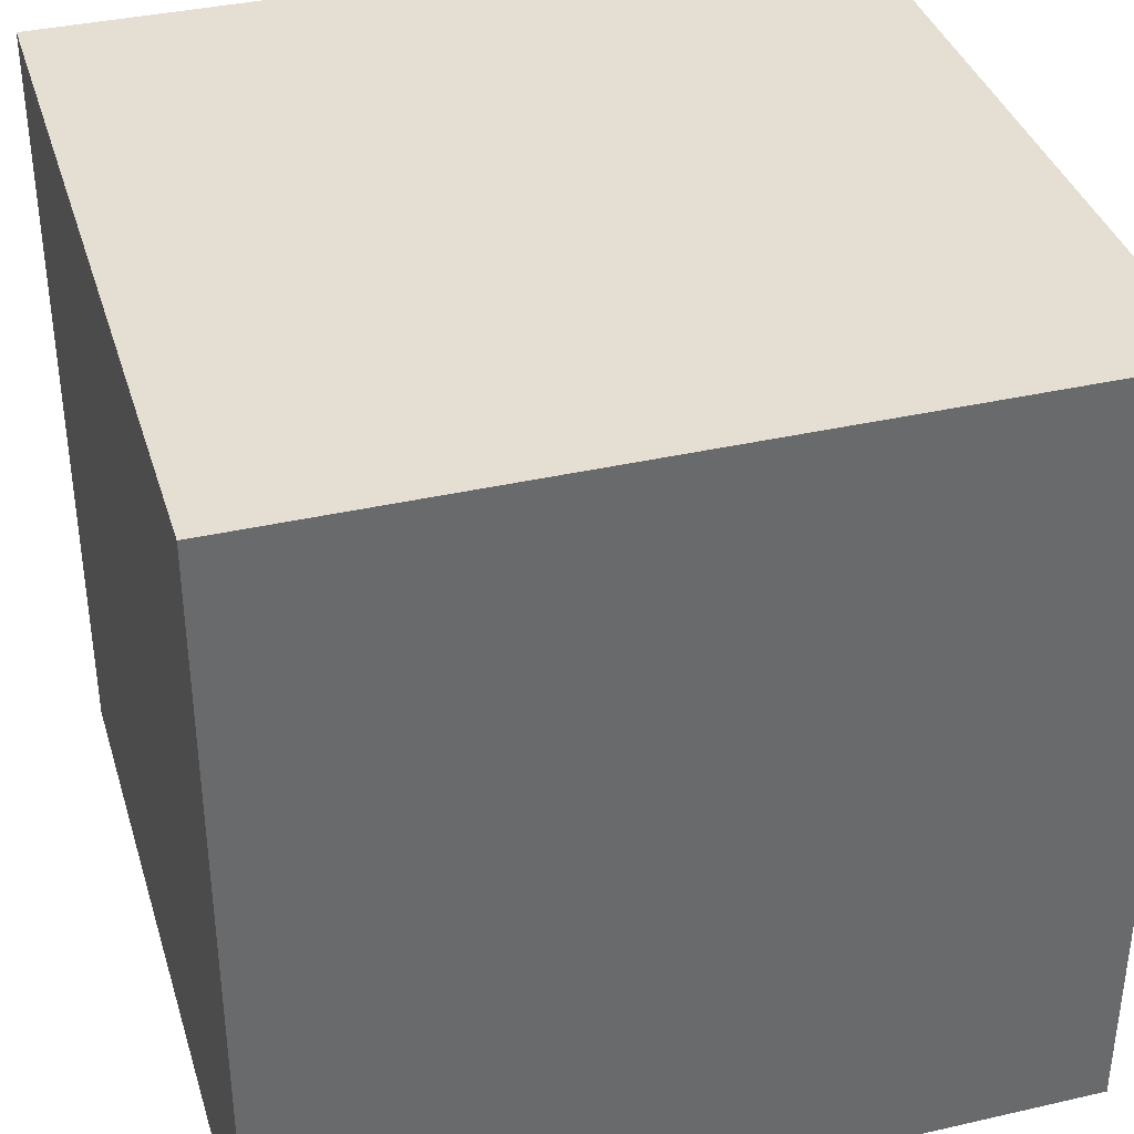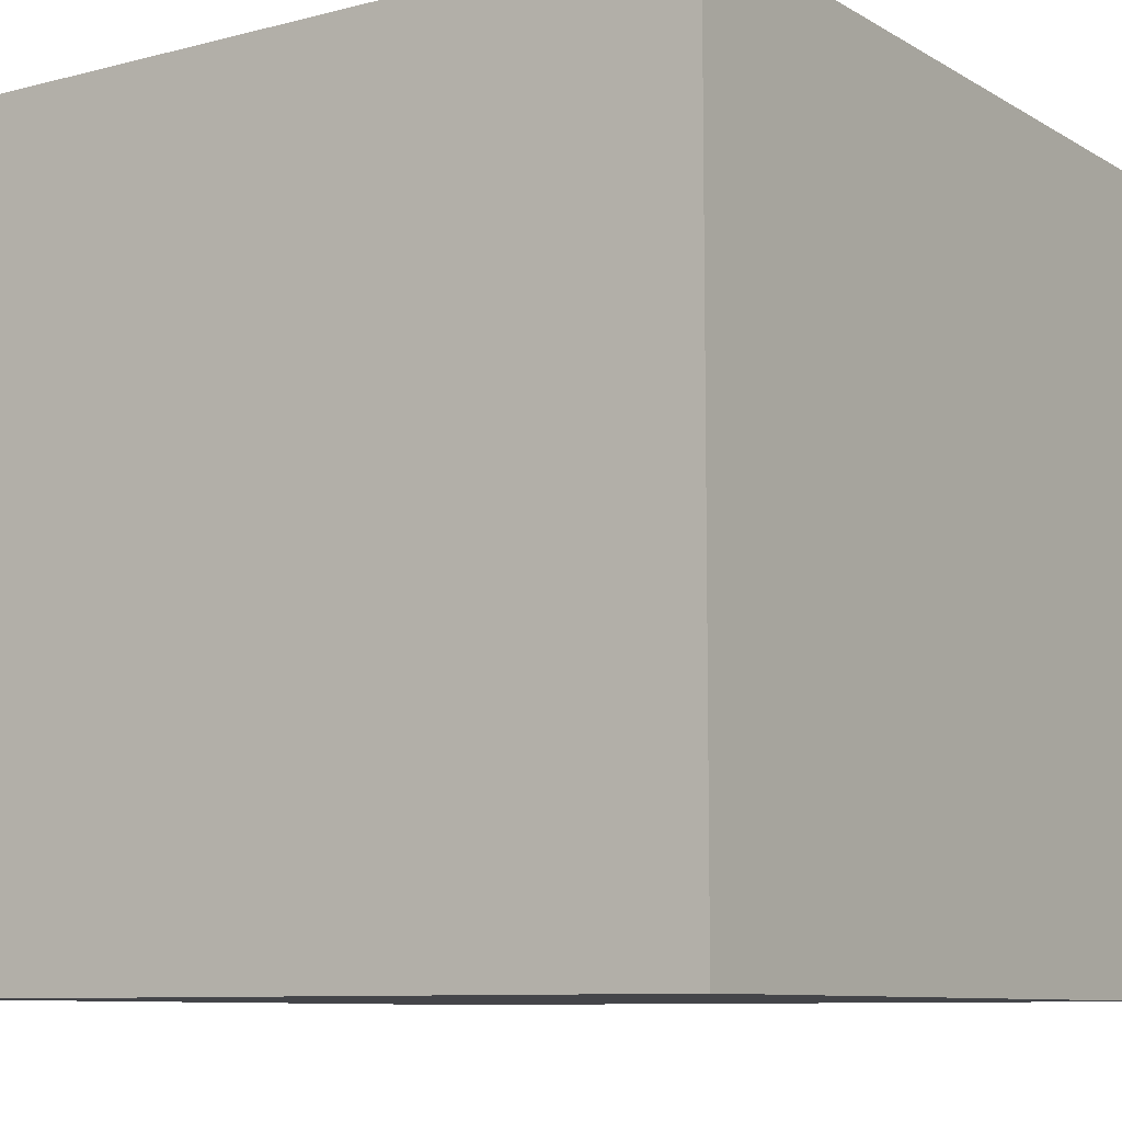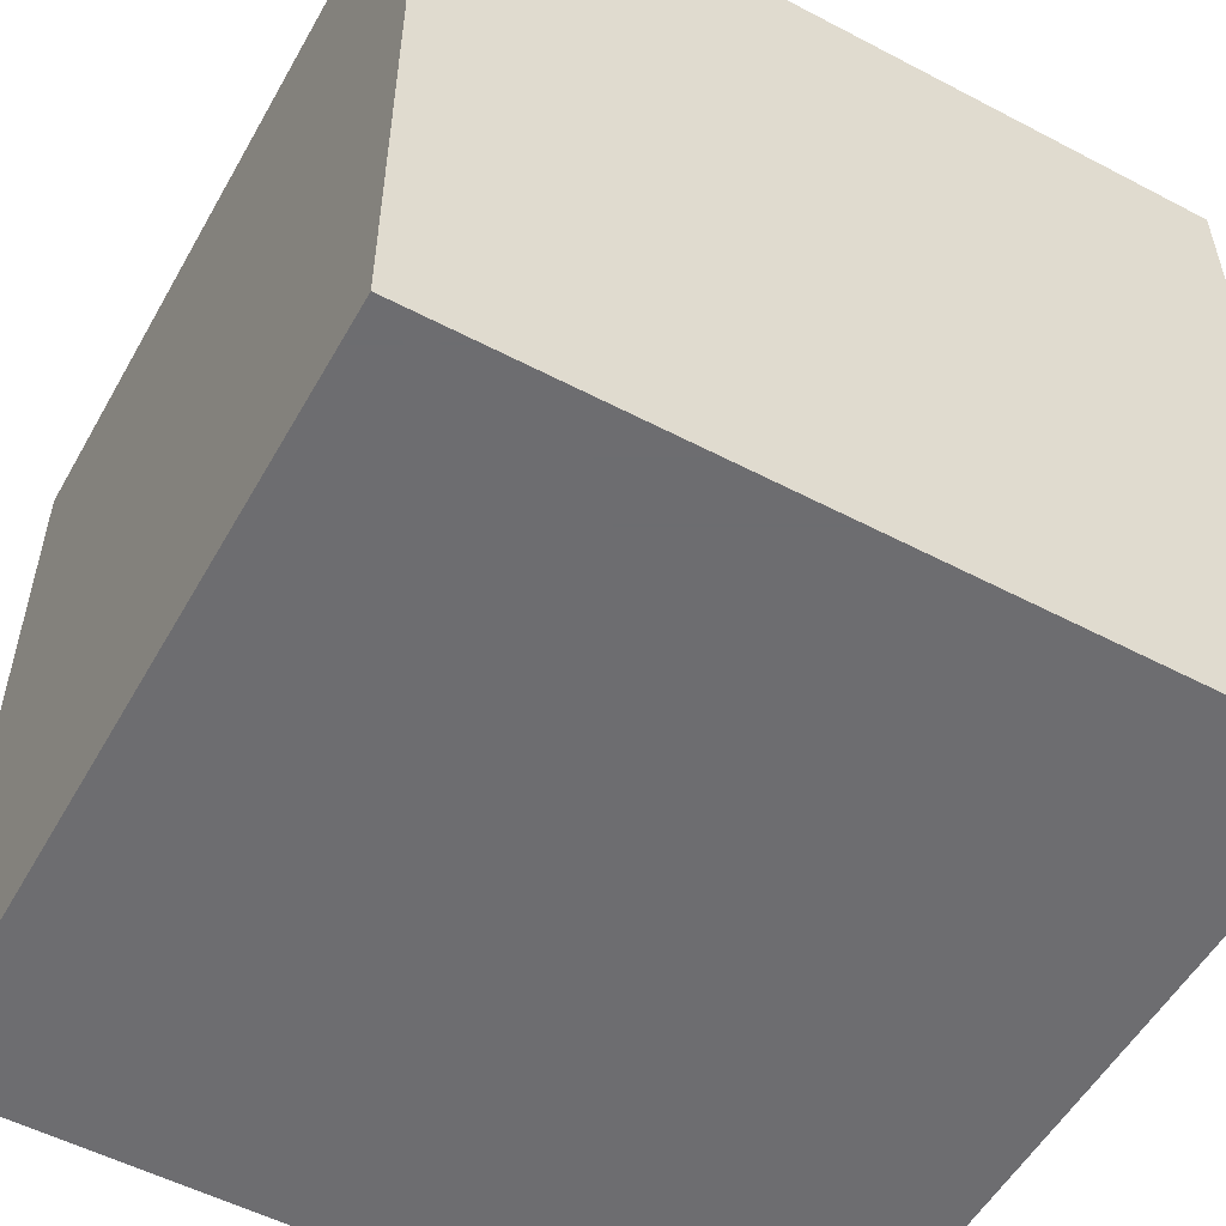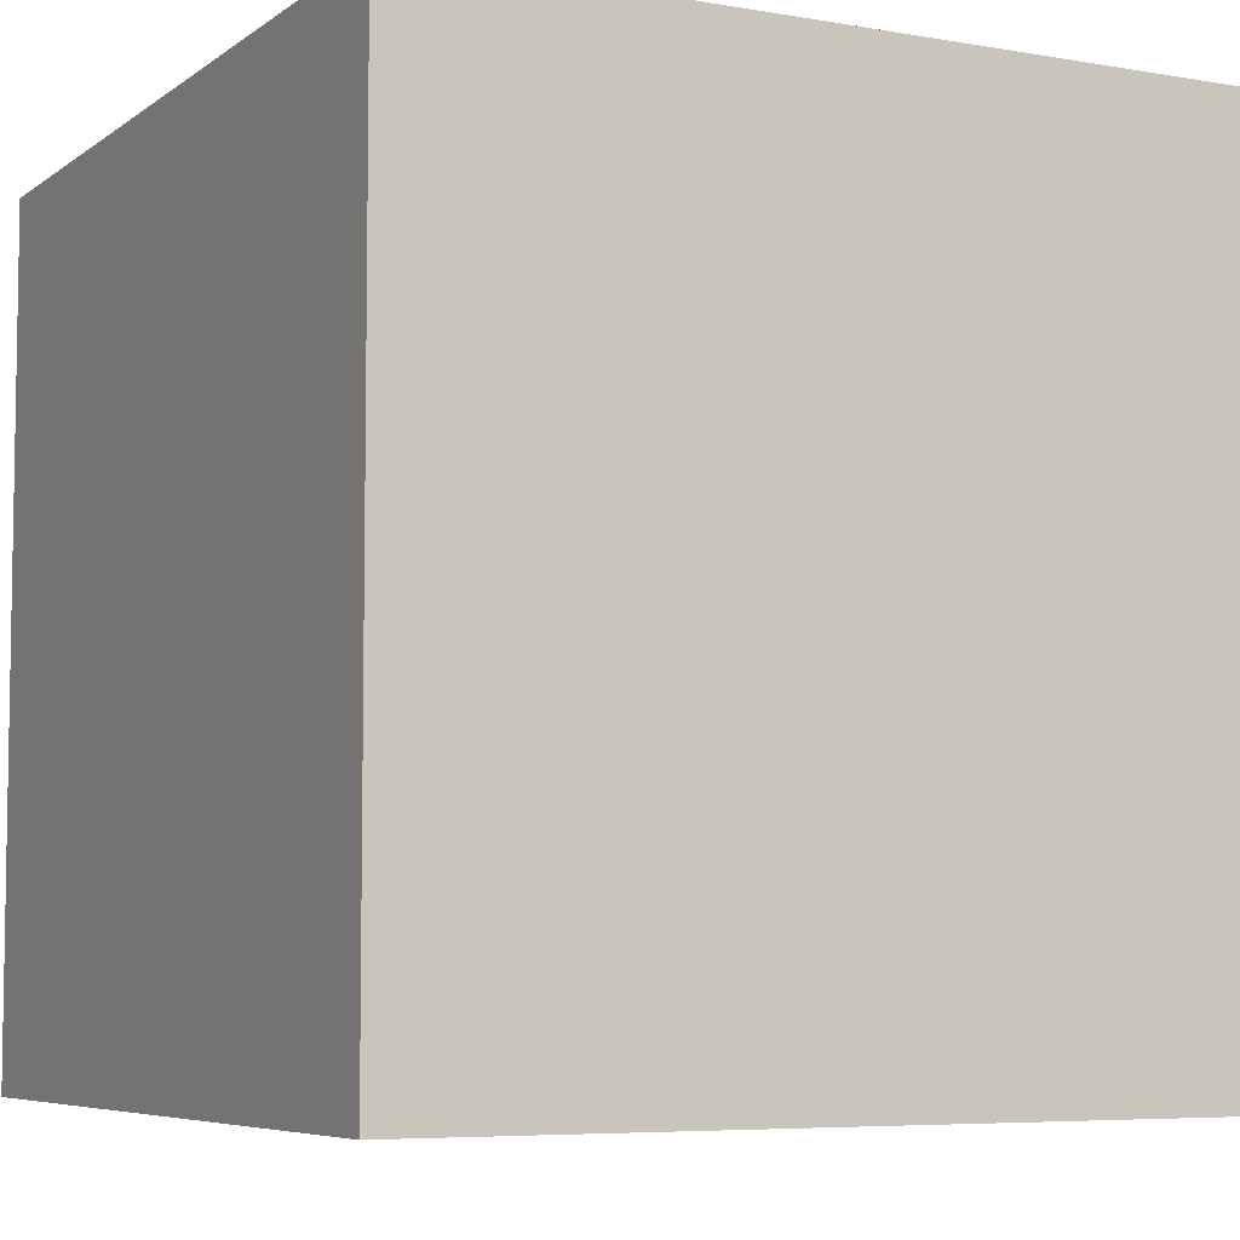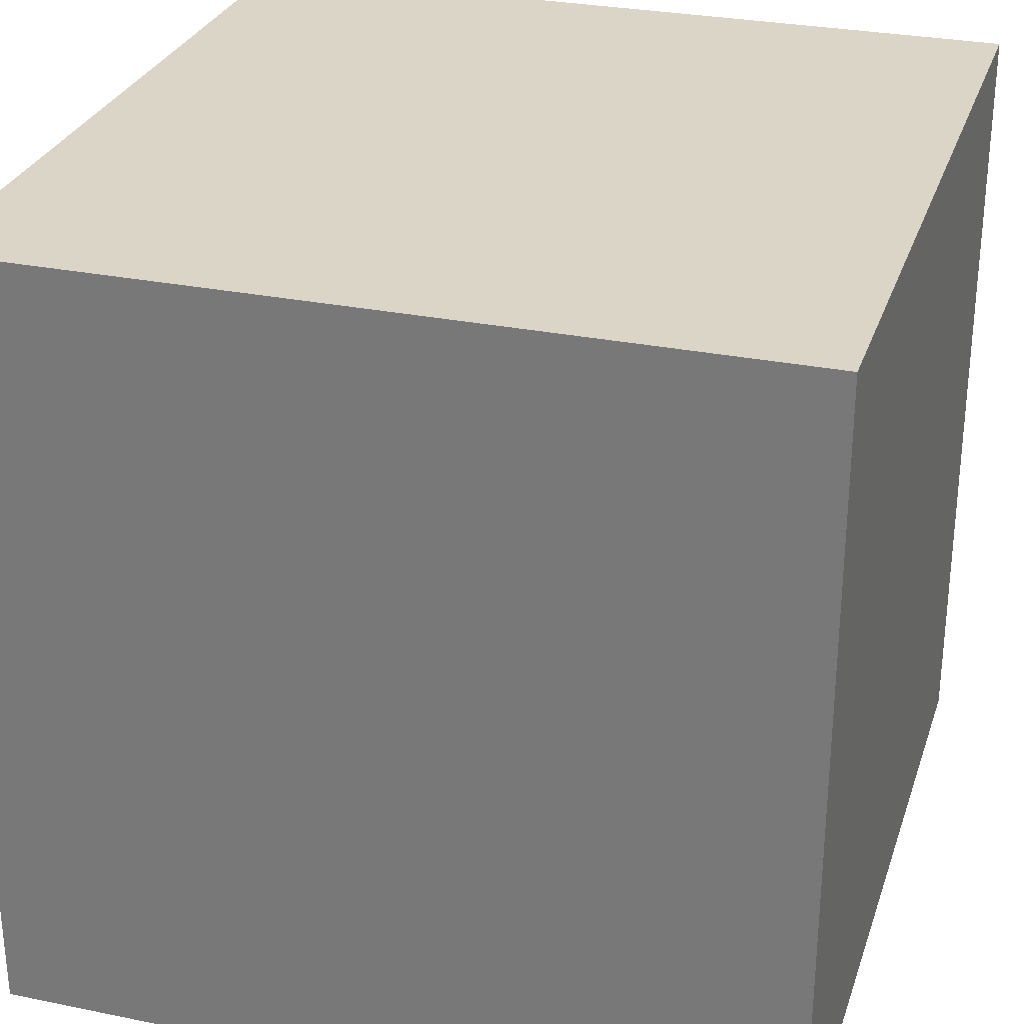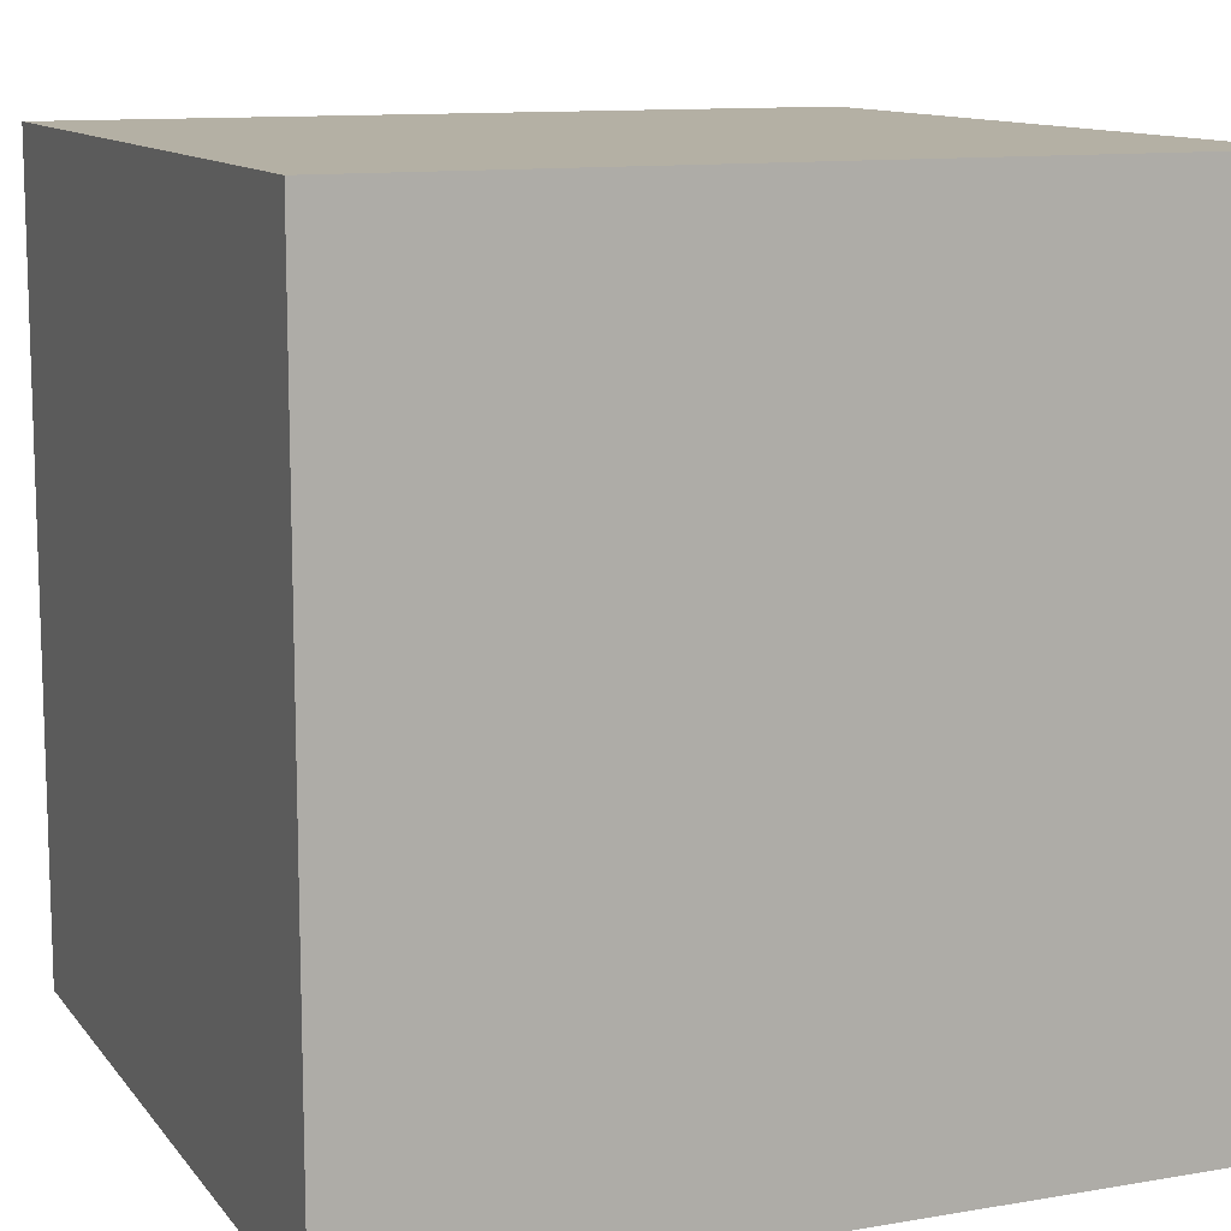
<metadata>
{"format":"obj","ext":"obj","renderer":"f3d","projection":"perspective","resolution":1024,"background":"white","views":[{"elev":37.2,"azim":163.6,"up":"+Z"},{"elev":-9.1,"azim":-145.8,"up":"+Z"},{"elev":-54.1,"azim":-119.1,"up":"+Y"},{"elev":-6.2,"azim":152.5,"up":"+Y"},{"elev":29.0,"azim":-163.1,"up":"+Z"},{"elev":11.5,"azim":157.5,"up":"+Z"}]}
</metadata>
<code>
v 0  0 0
v 1  0 0
v 1  1 0
v 0  1 0
v 0  0 1
v 1  0 1
v 1  1 1
v 0  1 1
f 1 2 6
f 1 6 5
f 2 3 7
f 2 7 6
f 3 4 8
f 3 8 7
f 4 5 8
f 4 1 5
f 1 4 3
f 1 3 2
f 5 7 8
f 5 6 7

</code>
